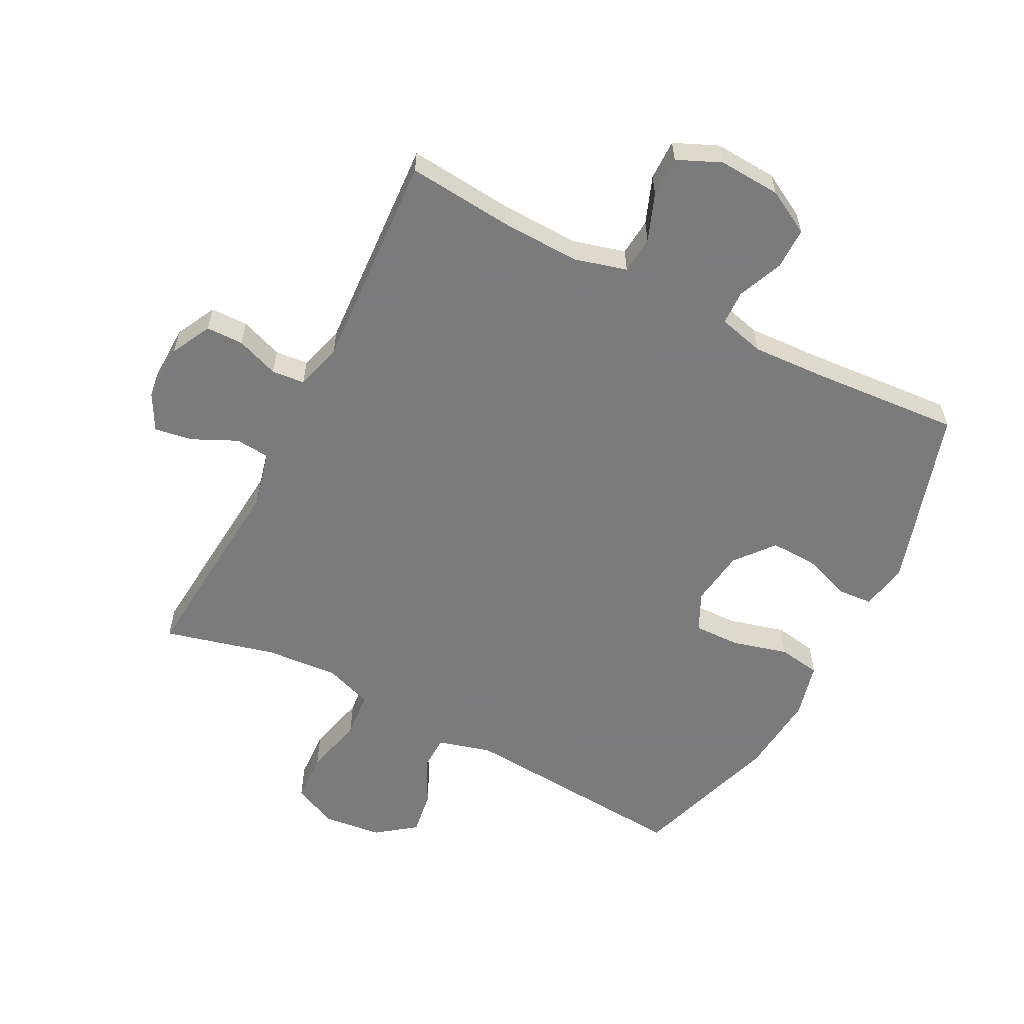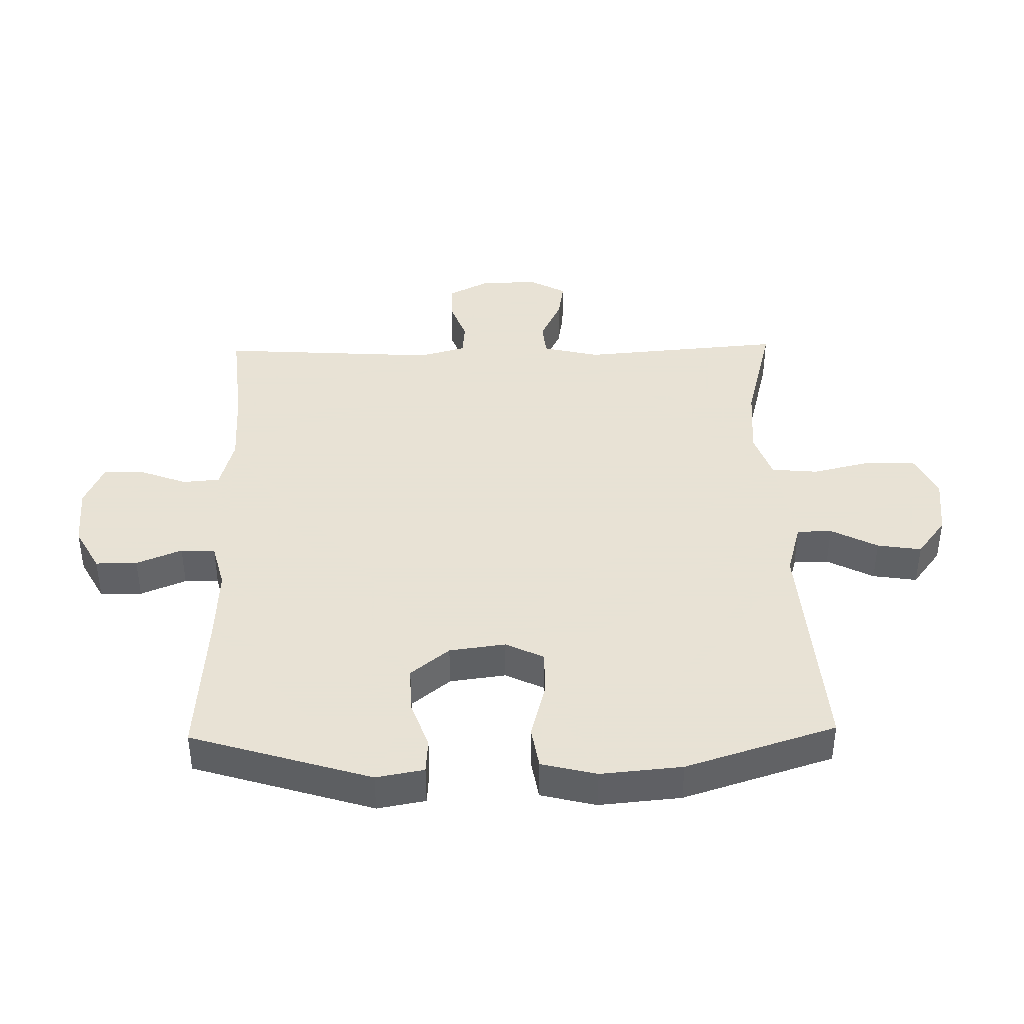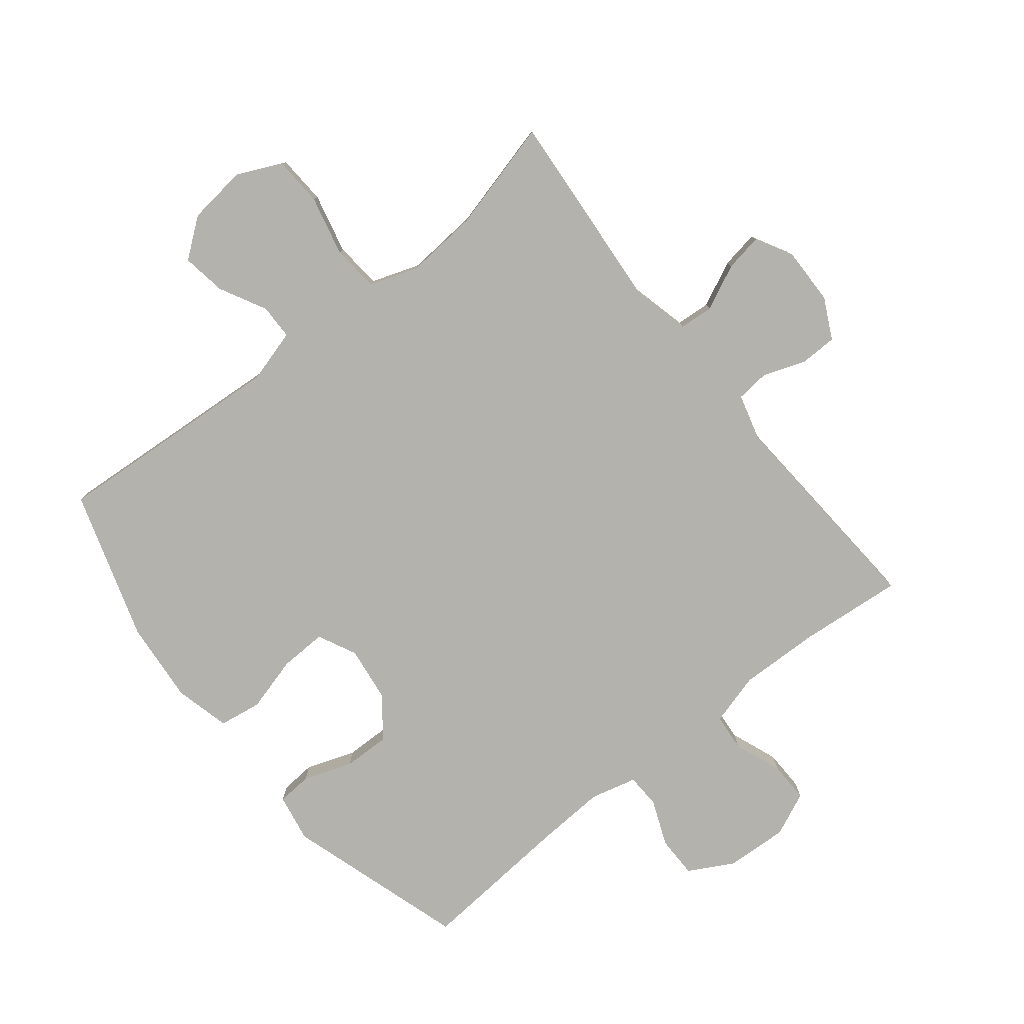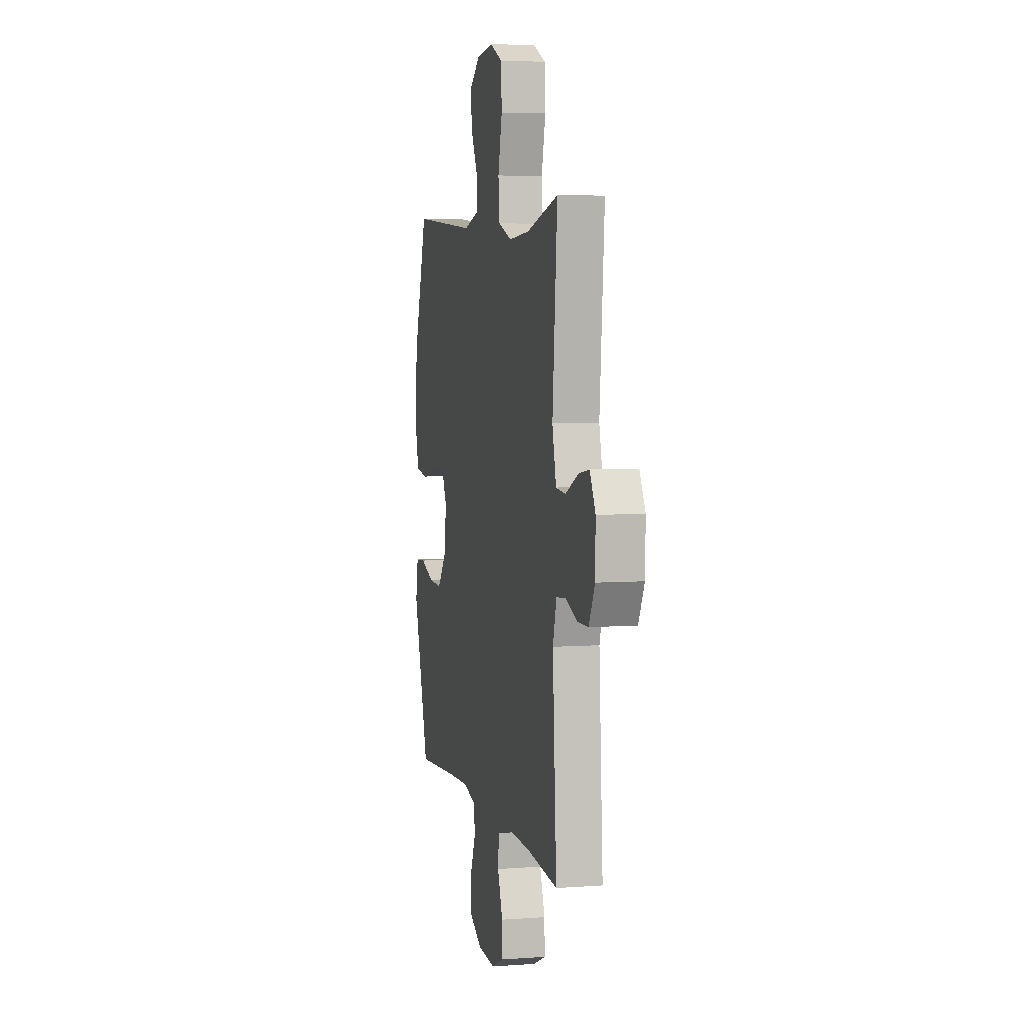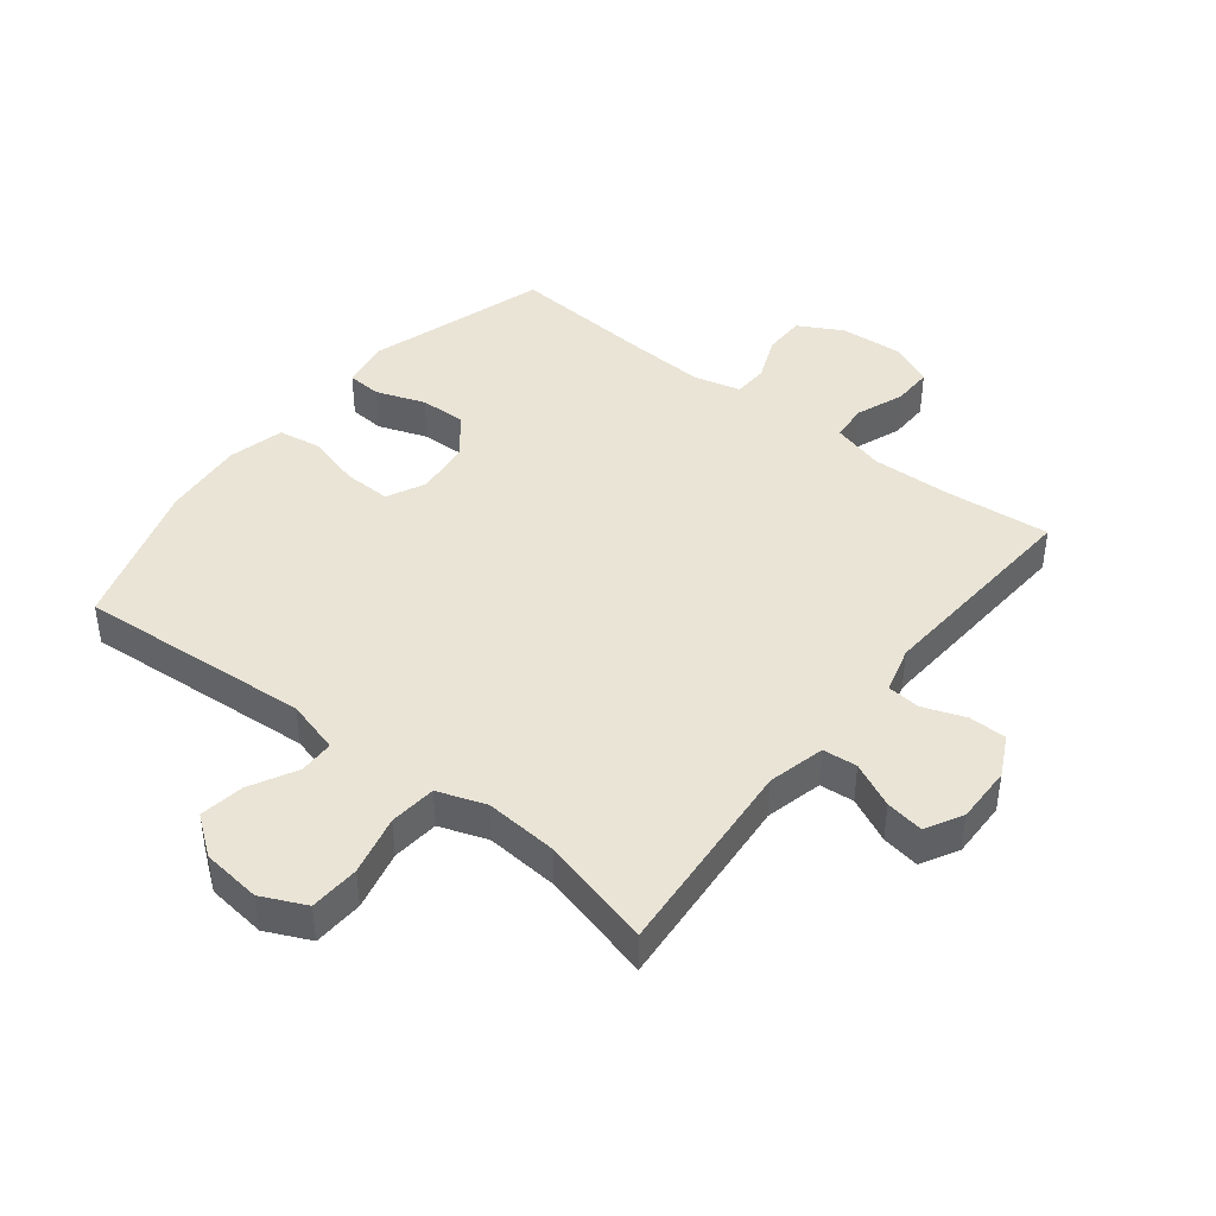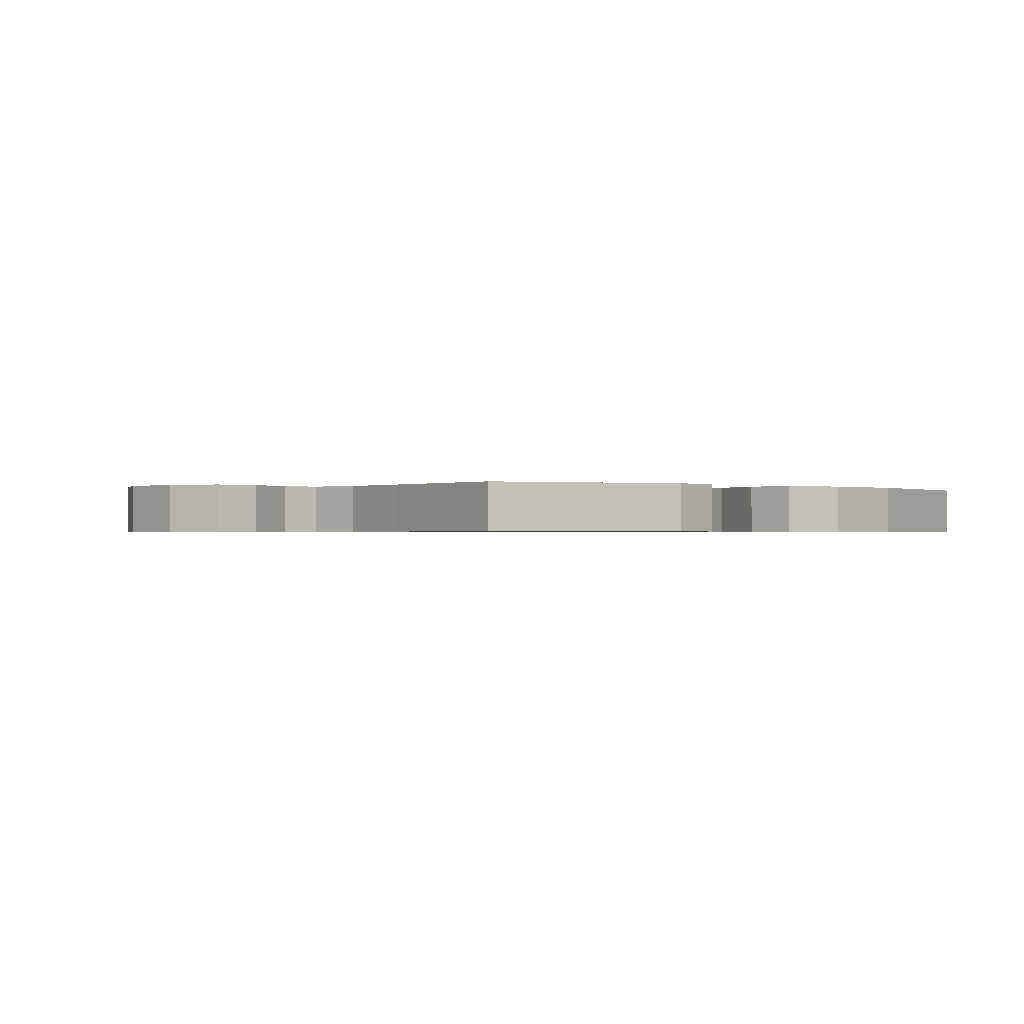
<metadata>
{"format":"obj","ext":"obj","renderer":"f3d","projection":"perspective","resolution":1024,"background":"white","views":[{"elev":-58.4,"azim":152.6,"up":"+Y"},{"elev":40.6,"azim":-91.2,"up":"+Y"},{"elev":-79.4,"azim":38.8,"up":"+Y"},{"elev":5.1,"azim":77.0,"up":"+Z"},{"elev":42.6,"azim":38.3,"up":"+Y"},{"elev":-0.6,"azim":-129.7,"up":"+Y"}]}
</metadata>
<code>
v -0.5 0.07 -0.5
v -0.589 0.07 -0.211
v -0.575 0.07 -0.134
v -0.519 0.07 -0.13
v -0.441 0.07 -0.158
v -0.367 0.07 -0.16
v -0.317 0.07 -0.098
v -0.305 0.07 -0.008
v -0.335 0.07 0.054
v -0.41 0.07 0.052
v -0.499 0.07 0.028
v -0.567 0.07 0.039
v -0.589 0.07 0.128
v -0.577 0.07 0.259
v -0.5 0.07 0.5
v -0.126 0.07 0.472
v -0.04 0.07 0.496
v -0.039 0.07 0.552
v -0.078 0.07 0.627
v -0.089 0.07 0.698
v -0.027 0.07 0.745
v 0.068 0.07 0.756
v 0.139 0.07 0.723
v 0.143 0.07 0.643
v 0.12 0.07 0.547
v 0.127 0.07 0.472
v 0.204 0.07 0.445
v 0.321 0.07 0.454
v 0.5 0.07 0.5
v 0.473 0.07 0.175
v 0.495 0.07 0.084
v 0.55 0.07 0.079
v 0.622 0.07 0.113
v 0.683 0.07 0.123
v 0.715 0.07 0.064
v 0.713 0.07 -0.028
v 0.68 0.07 -0.093
v 0.62 0.07 -0.094
v 0.552 0.07 -0.069
v 0.499 0.07 -0.074
v 0.478 0.07 -0.149
v 0.5 0.07 -0.5
v 0.332 0.07 -0.484
v 0.204 0.07 -0.48
v 0.12 0.07 -0.503
v 0.115 0.07 -0.563
v 0.144 0.07 -0.639
v 0.145 0.07 -0.704
v 0.075 0.07 -0.735
v -0.025 0.07 -0.729
v -0.096 0.07 -0.69
v -0.096 0.07 -0.623
v -0.066 0.07 -0.55
v -0.068 0.07 -0.495
v -0.142 0.07 -0.476
v -0.259 0.07 -0.482
v -0.5 0 -0.5
v -0.589 0 -0.211
v -0.575 0 -0.134
v -0.519 0 -0.13
v -0.441 0 -0.158
v -0.367 0 -0.16
v -0.317 0 -0.098
v -0.305 0 -0.008
v -0.335 0 0.054
v -0.41 0 0.052
v -0.499 0 0.028
v -0.567 0 0.039
v -0.589 0 0.128
v -0.577 0 0.259
v -0.5 0 0.5
v -0.126 0 0.472
v -0.04 0 0.496
v -0.039 0 0.552
v -0.078 0 0.627
v -0.089 0 0.698
v -0.027 0 0.745
v 0.068 0 0.756
v 0.139 0 0.723
v 0.143 0 0.643
v 0.12 0 0.547
v 0.127 0 0.472
v 0.204 0 0.445
v 0.321 0 0.454
v 0.5 0 0.5
v 0.473 0 0.175
v 0.495 0 0.084
v 0.55 0 0.079
v 0.622 0 0.113
v 0.683 0 0.123
v 0.715 0 0.064
v 0.713 0 -0.028
v 0.68 0 -0.093
v 0.62 0 -0.094
v 0.552 0 -0.069
v 0.499 0 -0.074
v 0.478 0 -0.149
v 0.5 0 -0.5
v 0.332 0 -0.484
v 0.204 0 -0.48
v 0.12 0 -0.503
v 0.115 0 -0.563
v 0.144 0 -0.639
v 0.145 0 -0.704
v 0.075 0 -0.735
v -0.025 0 -0.729
v -0.096 0 -0.69
v -0.096 0 -0.623
v -0.066 0 -0.55
v -0.068 0 -0.495
v -0.142 0 -0.476
v -0.259 0 -0.482
f 50 51 52 53
f 50 53 54
f 49 50 54
f 46 47 48 49
f 45 46 49 54
f 44 45 54 55
f 41 42 43
f 40 41 43 44
f 36 37 38 39
f 36 39 40
f 35 36 40
f 32 33 34 35
f 32 35 40
f 31 32 40 44
f 28 29 30
f 27 28 30 31
f 26 27 31 44
f 22 23 24 25
f 18 19 20 21
f 17 18 21 22
f 13 14 15 16
f 13 16 17
f 10 11 12 13
f 9 10 13 17
f 8 9 17
f 7 8 17
f 2 3 4 5
f 56 1 2 5
f 55 56 5 6
f 17 22 25 26
f 7 17 26 44
f 6 7 44 55
f 109 108 107 106
f 110 109 106
f 110 106 105
f 105 104 103 102
f 110 105 102 101
f 111 110 101 100
f 99 98 97
f 100 99 97 96
f 95 94 93 92
f 96 95 92
f 96 92 91
f 91 90 89 88
f 96 91 88
f 100 96 88 87
f 86 85 84
f 87 86 84 83
f 100 87 83 82
f 81 80 79 78
f 77 76 75 74
f 78 77 74 73
f 72 71 70 69
f 73 72 69
f 69 68 67 66
f 73 69 66 65
f 73 65 64
f 73 64 63
f 61 60 59 58
f 61 58 57 112
f 62 61 112 111
f 82 81 78 73
f 100 82 73 63
f 111 100 63 62
f 1 57 58 2
f 2 58 59 3
f 3 59 60 4
f 4 60 61 5
f 5 61 62 6
f 6 62 63 7
f 7 63 64 8
f 8 64 65 9
f 9 65 66 10
f 10 66 67 11
f 11 67 68 12
f 12 68 69 13
f 13 69 70 14
f 14 70 71 15
f 15 71 72 16
f 16 72 73 17
f 17 73 74 18
f 18 74 75 19
f 19 75 76 20
f 20 76 77 21
f 21 77 78 22
f 22 78 79 23
f 23 79 80 24
f 24 80 81 25
f 25 81 82 26
f 26 82 83 27
f 27 83 84 28
f 28 84 85 29
f 29 85 86 30
f 30 86 87 31
f 31 87 88 32
f 32 88 89 33
f 33 89 90 34
f 34 90 91 35
f 35 91 92 36
f 36 92 93 37
f 37 93 94 38
f 38 94 95 39
f 39 95 96 40
f 40 96 97 41
f 41 97 98 42
f 42 98 99 43
f 43 99 100 44
f 44 100 101 45
f 45 101 102 46
f 46 102 103 47
f 47 103 104 48
f 48 104 105 49
f 49 105 106 50
f 50 106 107 51
f 51 107 108 52
f 52 108 109 53
f 53 109 110 54
f 54 110 111 55
f 55 111 112 56
f 56 112 57 1

</code>
